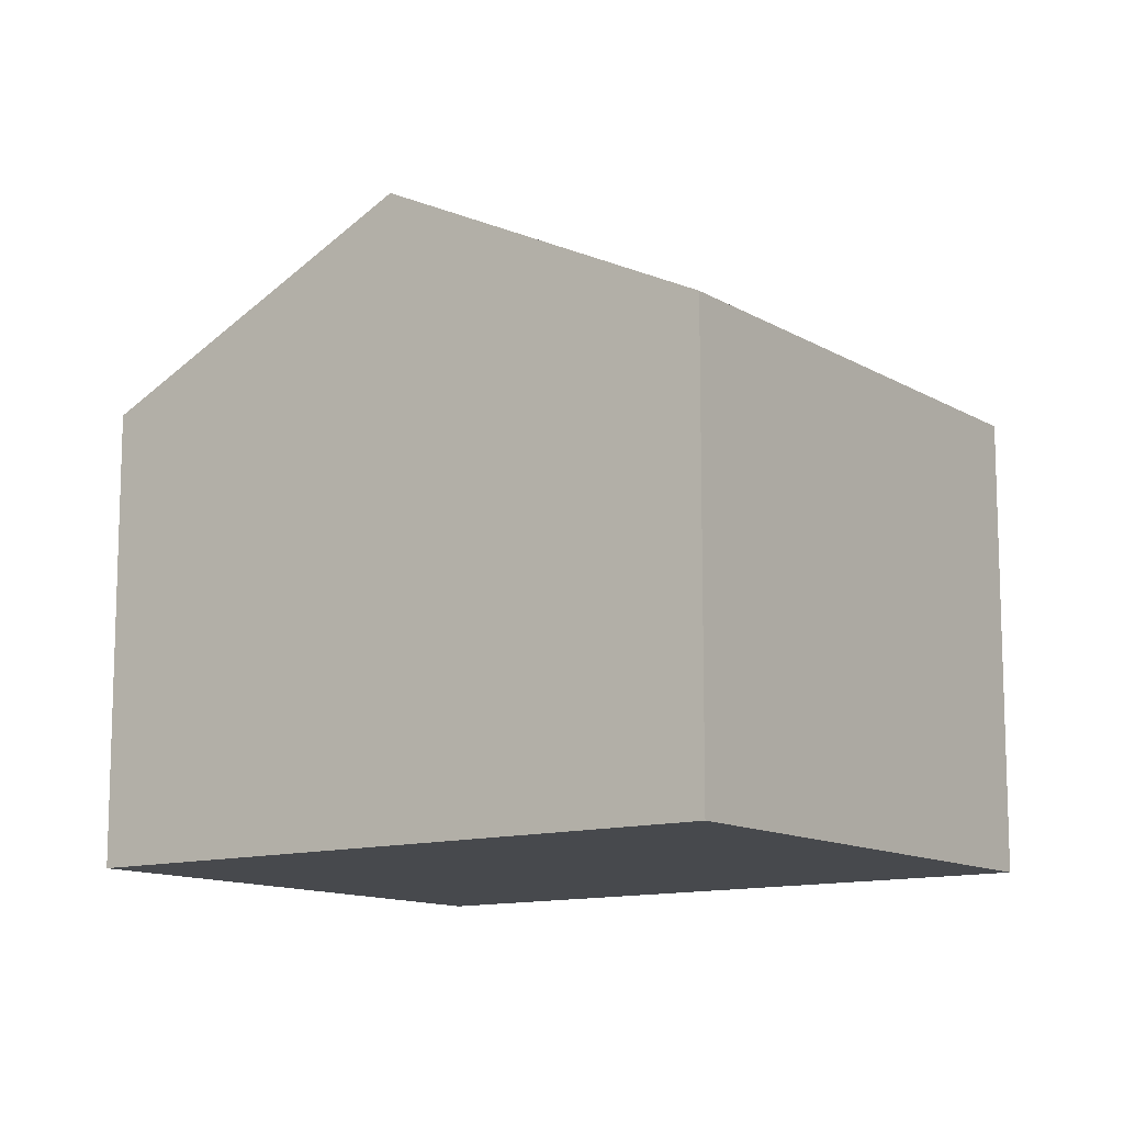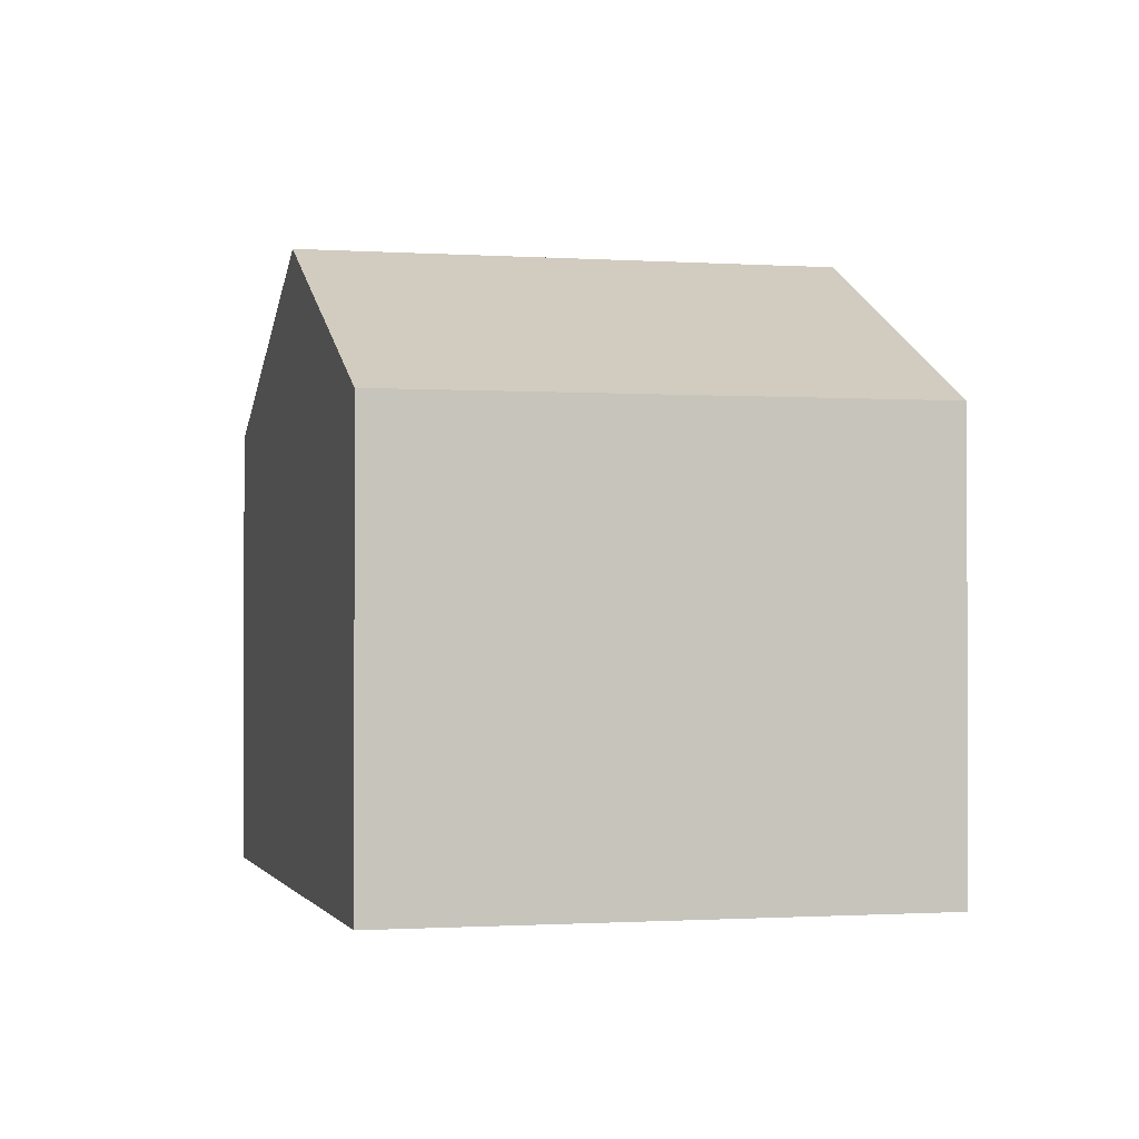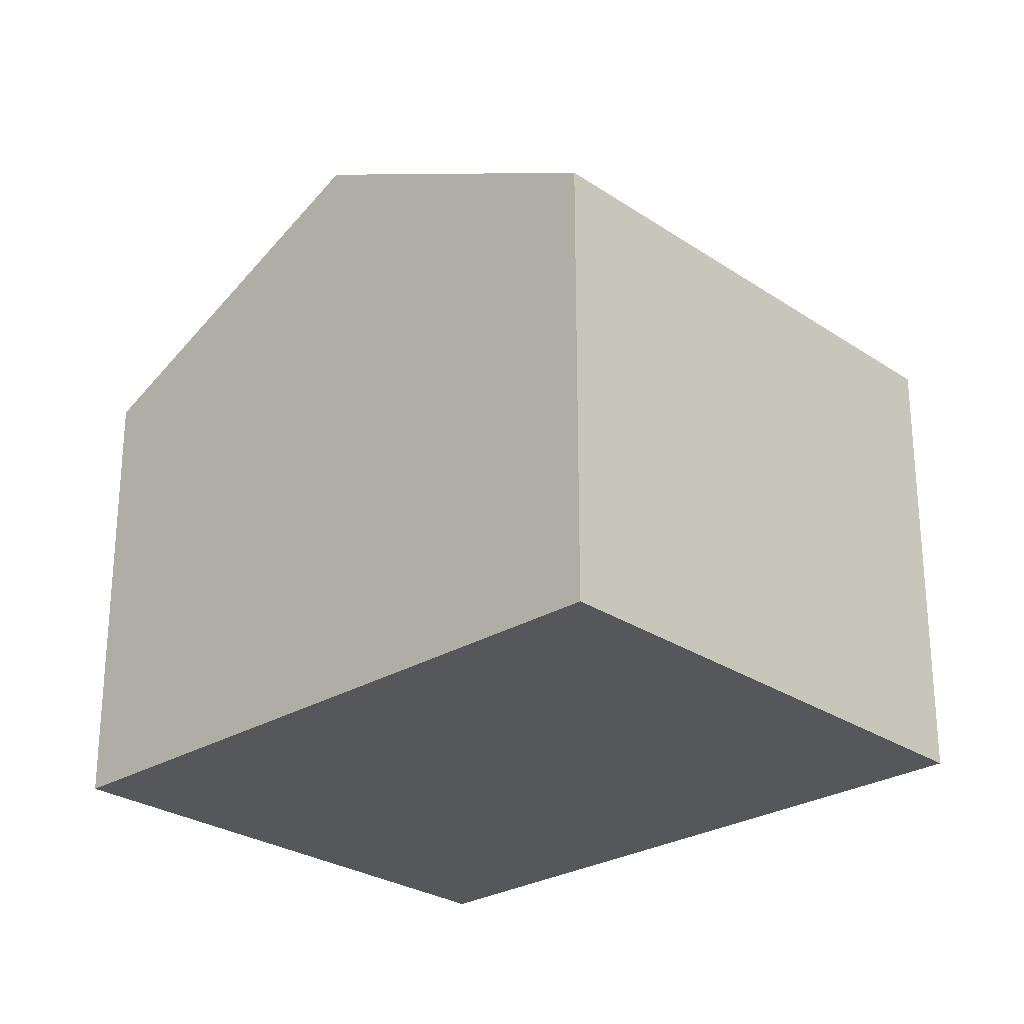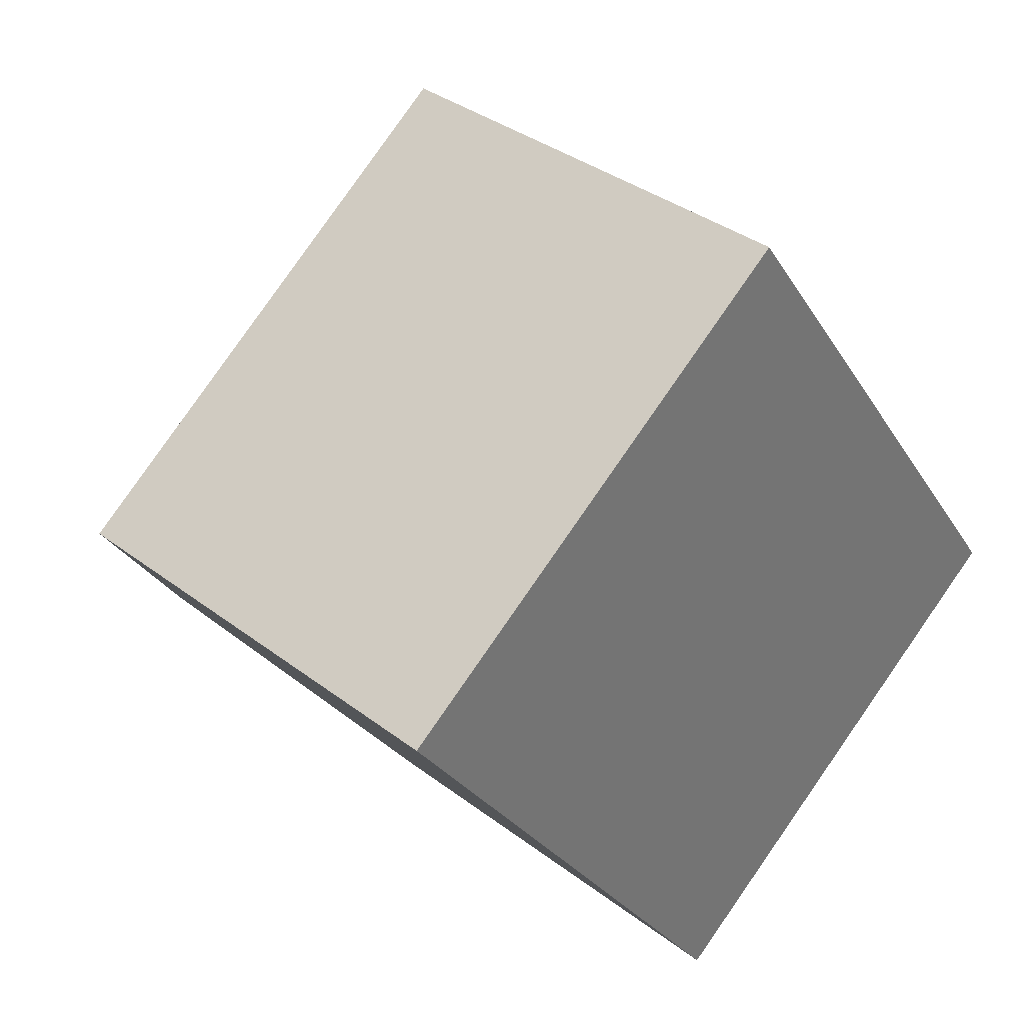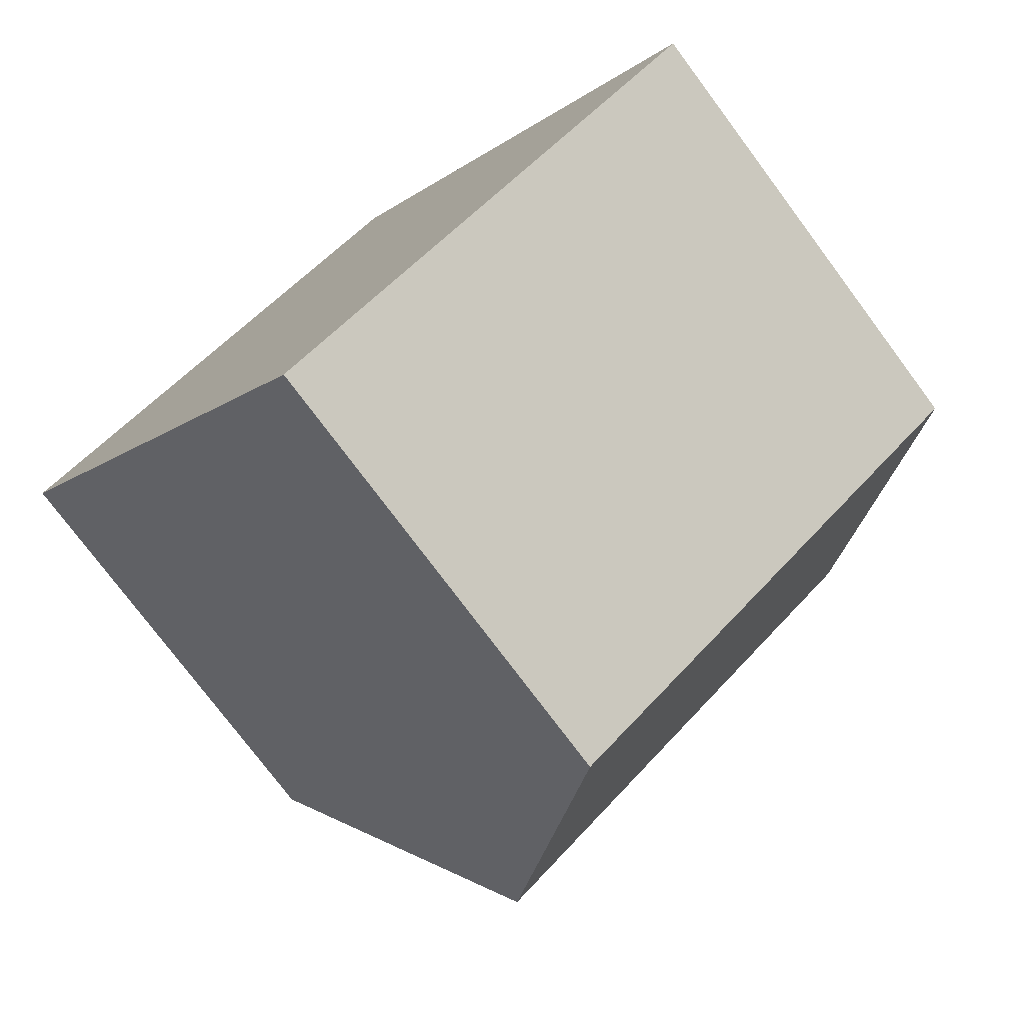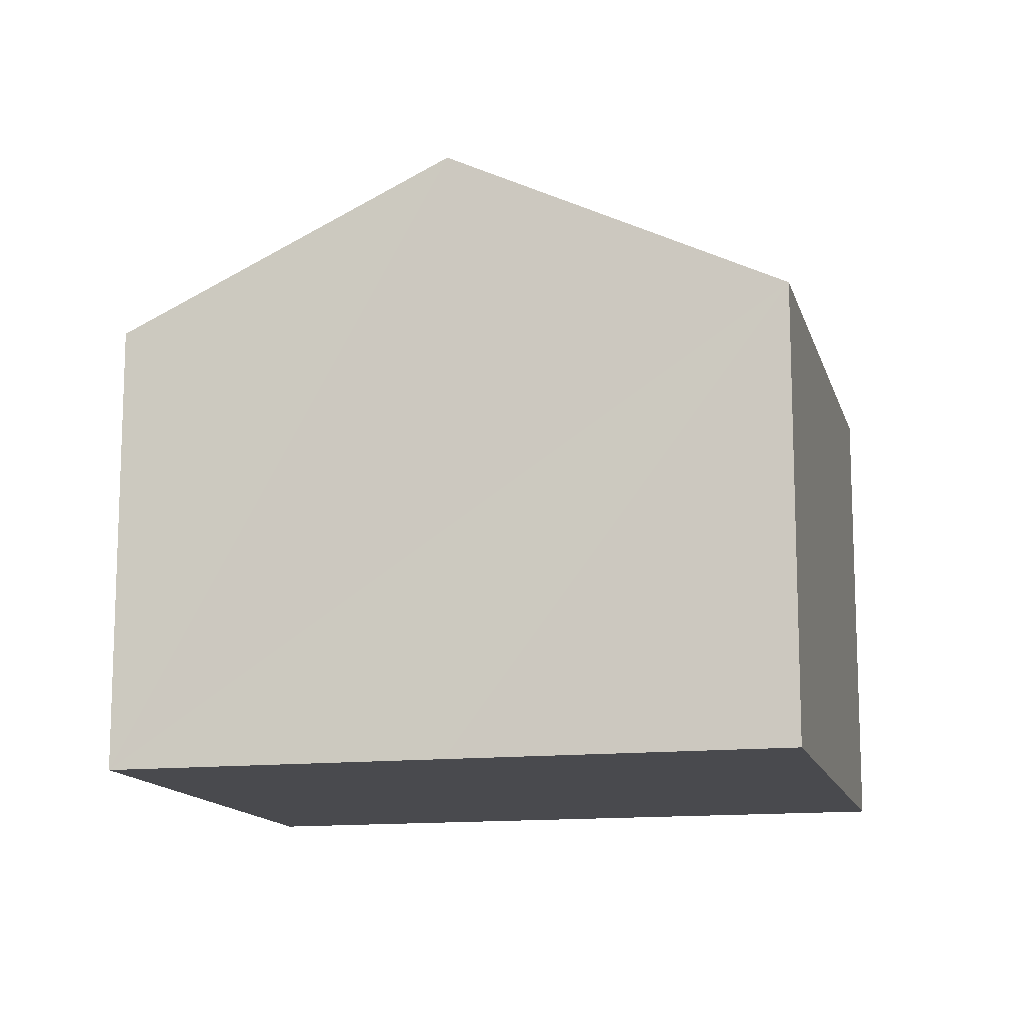
<metadata>
{"format":"obj","ext":"obj","renderer":"f3d","projection":"perspective","resolution":1024,"background":"white","views":[{"elev":-12.1,"azim":89.9,"up":"+Y"},{"elev":-0.9,"azim":-50.6,"up":"+Y"},{"elev":-26.7,"azim":-82.5,"up":"+Y"},{"elev":35.8,"azim":-45.0,"up":"+Z"},{"elev":-75.9,"azim":36.7,"up":"+Z"},{"elev":-13.4,"azim":-112.2,"up":"+Y"}]}
</metadata>
<code>
v  6.222 3.316 -1.704
v  1.483 4.499 -2.037
v  4.74 4.499 0.333
v  2.965 3.316 -4.074
v  3.257 3.316 2.37
v  0 3.316 2.03e-16
v  2.965 2.495e-16 -4.074
v  1.483 1.247e-16 -2.037
v  0 0 0
v  3.257 -1.451e-16 2.37
v  4.74 -2.039e-17 0.333
v  6.222 1.043e-16 -1.704
g defaultobject
f 1 2 3
f 2 1 4
f 2 5 3
f 5 2 6
f 7 2 4
f 2 7 6
f 6 7 8
f 6 8 9
f 9 5 6
f 5 9 10
f 10 3 5
f 3 10 1
f 1 10 11
f 1 11 12
f 12 4 1
f 4 12 7
f 8 10 9
f 10 8 7
f 10 7 12
f 10 12 11

</code>
